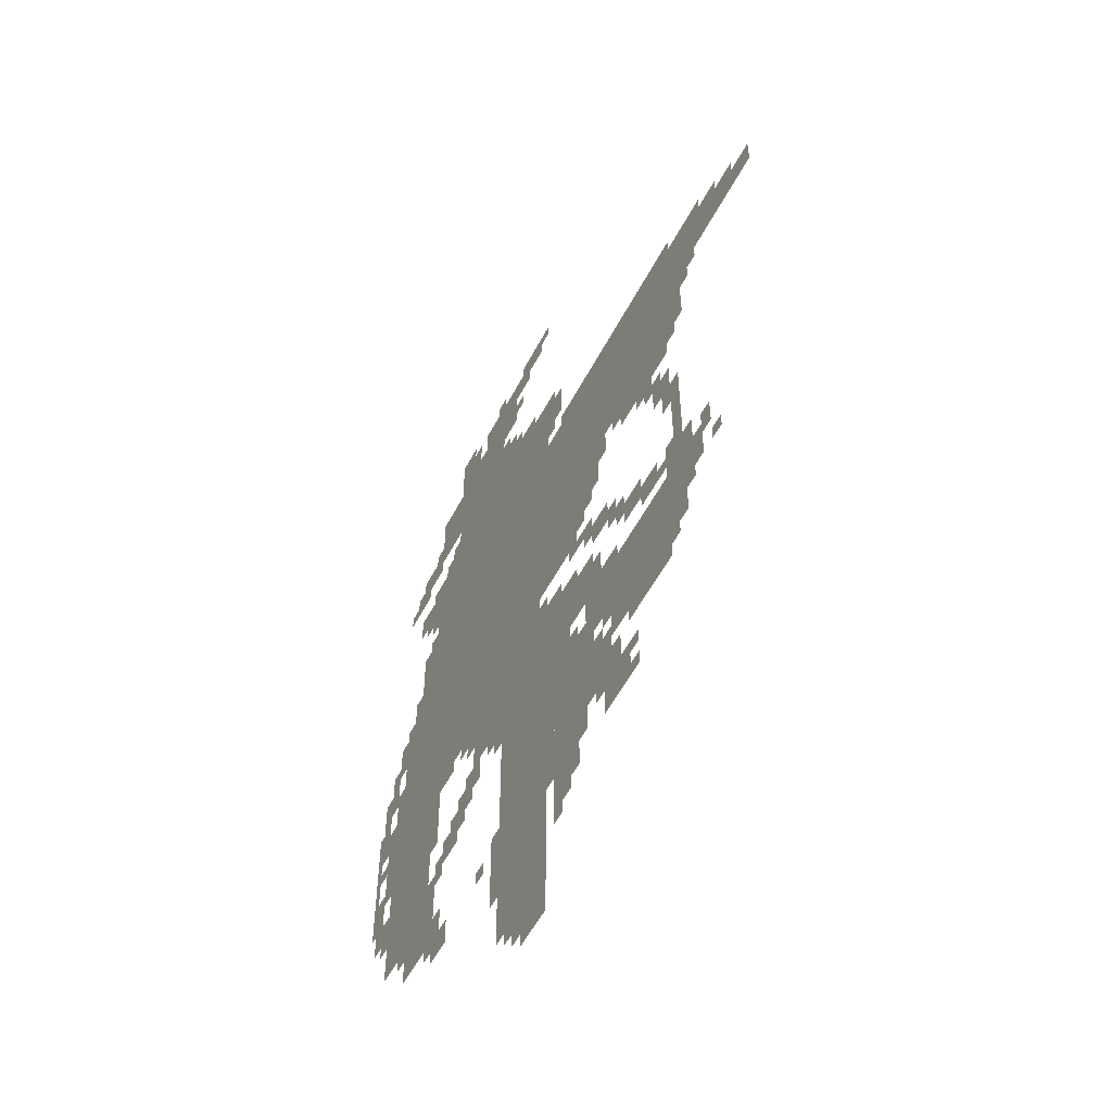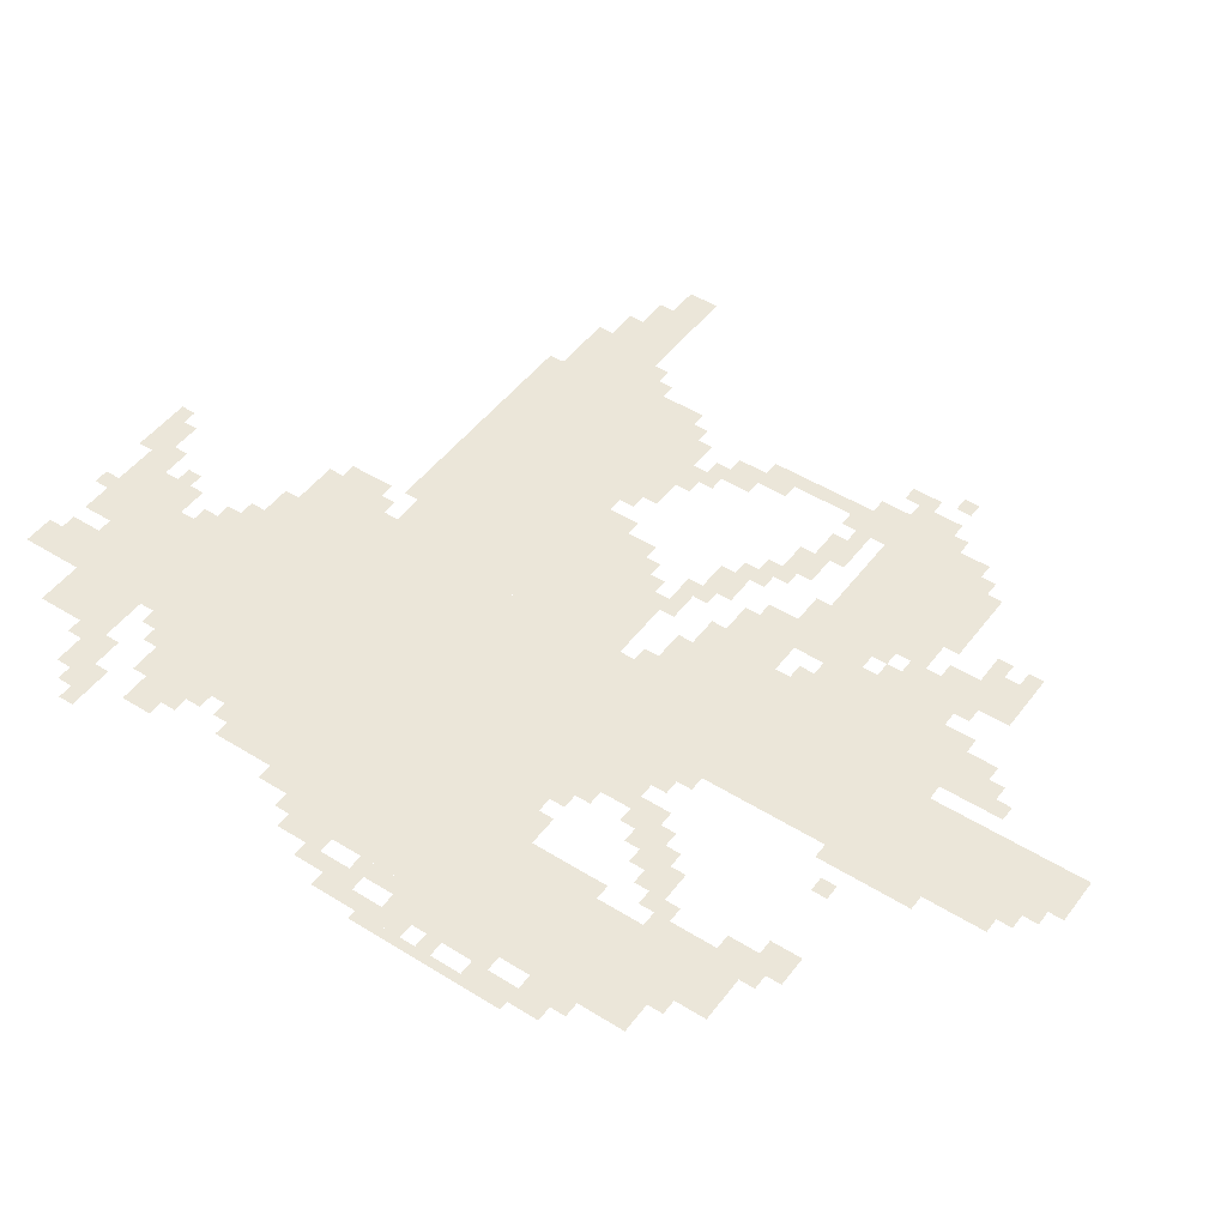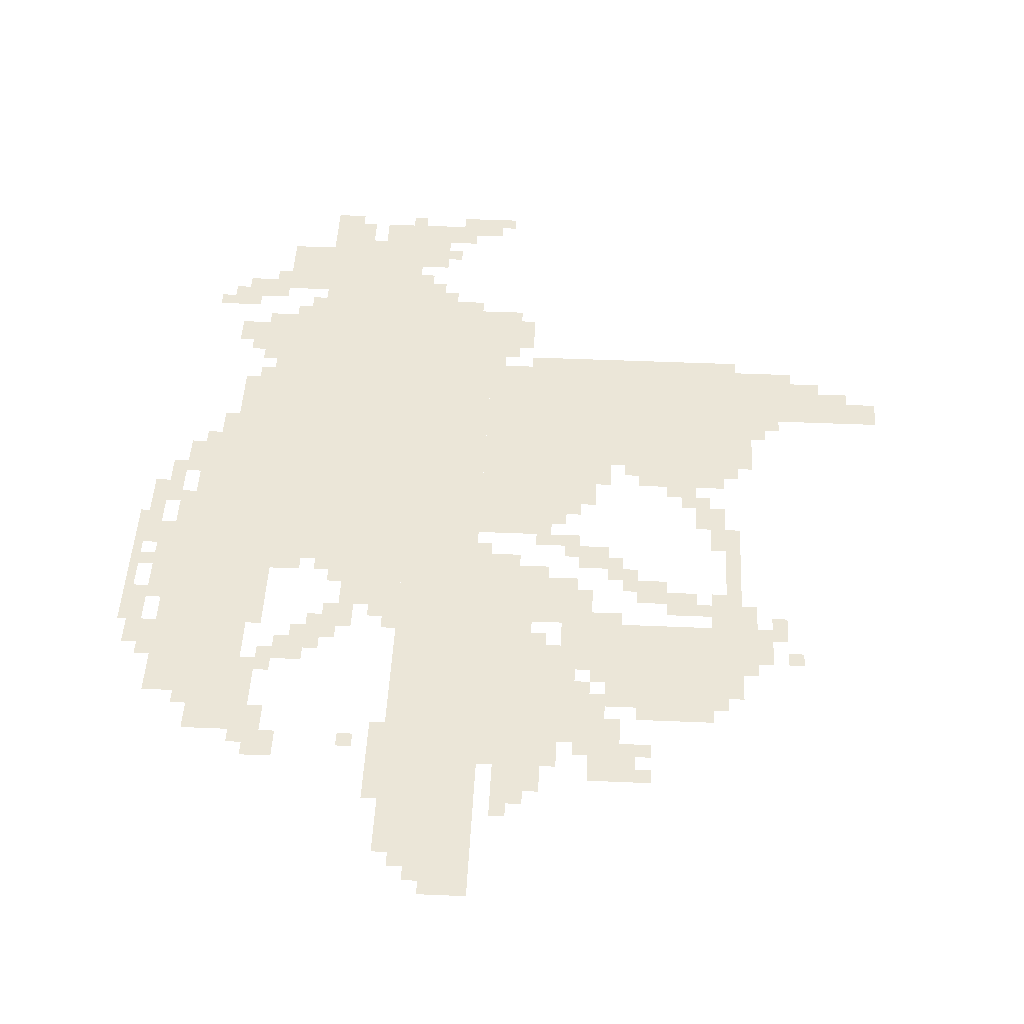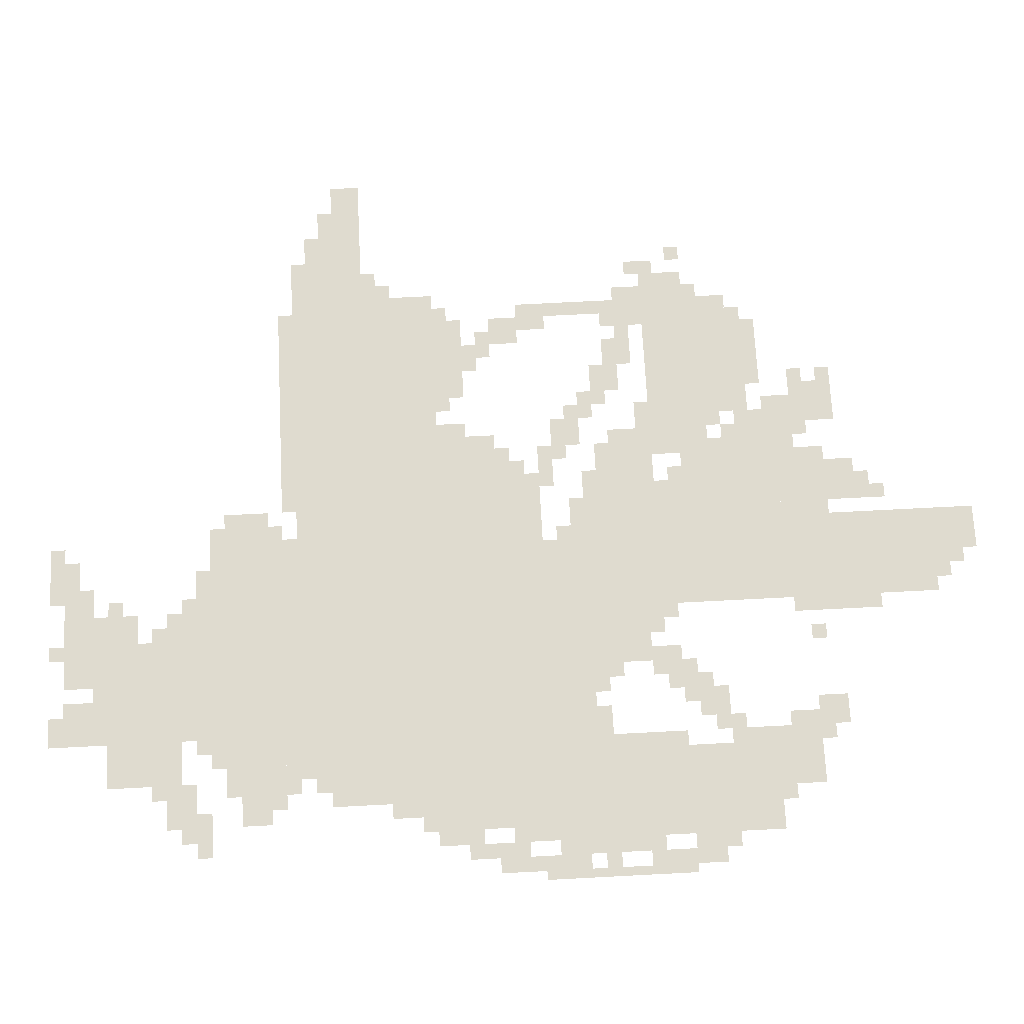
<metadata>
{"format":"obj","ext":"obj","renderer":"f3d","projection":"perspective","resolution":1024,"background":"white","views":[{"elev":-56.0,"azim":62.5,"up":"+Y"},{"elev":47.8,"azim":-54.9,"up":"+Z"},{"elev":46.2,"azim":2.8,"up":"+Z"},{"elev":70.3,"azim":-93.0,"up":"+Z"}]}
</metadata>
<code>
g kaiersheng-mesh
v -896 863 0
v -896 1279 0
v -1376 1279 0
v -1376 863 0
v -896 1279 0
v -896 1695 0
v -1376 1695 0
v -1376 1279 0
v -288 1183 0
v -288 1503 0
v -608 1503 0
v -608 1183 0
v -608 1183 0
v -608 1503 0
v -896 1503 0
v -896 1183 0
v -832 575 0
v -832 863 0
v -1056 863 0
v -1056 575 0
v -1376 479 0
v -1376 863 0
v -1536 863 0
v -1536 479 0
v -1376 863 0
v -1376 1247 0
v -1536 1247 0
v -1536 863 0
v -352 479 0
v -352 703 0
v -608 703 0
v -608 479 0
v -1088 1695 0
v -1088 1951 0
v -1312 1951 0
v -1312 1695 0
v -832 319 0
v -832 575 0
v -1056 575 0
v -1056 319 0
v -704 991 0
v -704 1183 0
v -896 1183 0
v -896 991 0
v -64 1343 0
v -64 1439 0
v -288 1439 0
v -288 1343 0
v -768 543 0
v -768 863 0
v -832 863 0
v -832 543 0
v -768 223 0
v -768 543 0
v -832 543 0
v -832 223 0
v -1376 1247 0
v -1376 1439 0
v -1472 1439 0
v -1472 1247 0
v -864 159 0
v -864 319 0
v -960 319 0
v -960 159 0
v -1312 1759 0
v -1312 1919 0
v -1408 1919 0
v -1408 1759 0
v -864 0 0
v -864 159 0
v -960 159 0
v -960 0 0
v -960 223 0
v -960 319 0
v -1088 319 0
v -1088 223 0
v -672 703 0
v -672 831 0
v -768 831 0
v -768 703 0
v -672 383 0
v -672 511 0
v -768 511 0
v -768 383 0
v -672 511 0
v -672 639 0
v -768 639 0
v -768 511 0
v -960 95 0
v -960 223 0
v -1056 223 0
v -1056 95 0
v -1536 767 0
v -1536 1055 0
v -1568 1055 0
v -1568 767 0
v -1536 479 0
v -1536 767 0
v -1568 767 0
v -1568 479 0
v -1120 735 0
v -1120 863 0
v -1184 863 0
v -1184 735 0
v -320 1503 0
v -320 1535 0
v -576 1535 0
v -576 1503 0
v -320 735 0
v -320 991 0
v -352 991 0
v -352 735 0
v -640 1055 0
v -640 1183 0
v -704 1183 0
v -704 1055 0
v -960 1951 0
v -960 2015 0
v -1088 2015 0
v -1088 1951 0
v -576 1503 0
v -576 1535 0
v -800 1535 0
v -800 1503 0
v -320 511 0
v -320 735 0
v -352 735 0
v -352 511 0
v -544 287 0
v -544 383 0
v -608 383 0
v -608 287 0
v -1056 767 0
v -1056 863 0
v -1120 863 0
v -1120 767 0
v -1312 383 0
v -1312 447 0
v -1408 447 0
v -1408 383 0
v -608 415 0
v -608 511 0
v -672 511 0
v -672 415 0
v -192 1439 0
v -192 1503 0
v -288 1503 0
v -288 1439 0
v -1408 1727 0
v -1408 1791 0
v -1504 1791 0
v -1504 1727 0
v -1024 1695 0
v -1024 1791 0
v -1088 1791 0
v -1088 1695 0
v -1248 1951 0
v -1248 2047 0
v -1312 2047 0
v -1312 1951 0
v -1024 1855 0
v -1024 1951 0
v -1088 1951 0
v -1088 1855 0
v -352 1119 0
v -352 1183 0
v -448 1183 0
v -448 1119 0
v -1376 1567 0
v -1376 1663 0
v -1440 1663 0
v -1440 1567 0
v -832 1599 0
v -832 1695 0
v -896 1695 0
v -896 1599 0
v -448 1119 0
v -448 1183 0
v -544 1183 0
v -544 1119 0
v -608 639 0
v -608 735 0
v -672 735 0
v -672 639 0
v -1088 1951 0
v -1088 2015 0
v -1184 2015 0
v -1184 1951 0
v -1632 831 0
v -1632 991 0
v -1651 991 0
v -1651 831 0
v -1632 671 0
v -1632 831 0
v -1651 831 0
v -1651 671 0
v -1216 607 0
v -1216 671 0
v -1280 671 0
v -1280 607 0
v -1280 319 0
v -1280 383 0
v -1344 383 0
v -1344 319 0
v -1440 1567 0
v -1440 1631 0
v -1504 1631 0
v -1504 1567 0
v -704 319 0
v -704 383 0
v -768 383 0
v -768 319 0
v -416 735 0
v -416 799 0
v -480 799 0
v -480 735 0
v -1152 671 0
v -1152 735 0
v -1216 735 0
v -1216 671 0
v 0 1343 0
v 0 1407 0
v -64 1407 0
v -64 1343 0
v -608 863 0
v -608 927 0
v -672 927 0
v -672 863 0
v -480 767 0
v -480 831 0
v -544 831 0
v -544 767 0
v -608 351 0
v -608 415 0
v -672 415 0
v -672 351 0
v -832 1535 0
v -832 1599 0
v -896 1599 0
v -896 1535 0
v -1376 1503 0
v -1376 1567 0
v -1440 1567 0
v -1440 1503 0
v -608 575 0
v -608 639 0
v -672 639 0
v -672 575 0
v -1568 831 0
v -1568 959 0
v -1600 959 0
v -1600 831 0
v -1408 383 0
v -1408 447 0
v -1472 447 0
v -1472 383 0
v -1056 703 0
v -1056 767 0
v -1120 767 0
v -1120 703 0
v -1600 991 0
v -1600 1087 0
v -1632 1087 0
v -1632 991 0
v -1344 447 0
v -1344 479 0
v -1440 479 0
v -1440 447 0
v -1568 735 0
v -1568 831 0
v -1600 831 0
v -1600 735 0
v -1344 767 0
v -1344 863 0
v -1376 863 0
v -1376 767 0
v -288 575 0
v -288 671 0
v -320 671 0
v -320 575 0
v -1600 895 0
v -1600 991 0
v -1632 991 0
v -1632 895 0
v -1344 671 0
v -1344 767 0
v -1376 767 0
v -1376 671 0
v -288 671 0
v -288 767 0
v -320 767 0
v -320 671 0
v -736 959 0
v -736 991 0
v -832 991 0
v -832 959 0
v -384 447 0
v -384 479 0
v -480 479 0
v -480 447 0
v -1600 671 0
v -1600 767 0
v -1632 767 0
v -1632 671 0
v -608 1119 0
v -608 1183 0
v -640 1183 0
v -640 1119 0
v -1472 1247 0
v -1472 1311 0
v -1504 1311 0
v -1504 1247 0
v -224 1311 0
v -224 1343 0
v -288 1343 0
v -288 1311 0
v -1248 575 0
v -1248 607 0
v -1312 607 0
v -1312 575 0
v -1344 511 0
v -1344 575 0
v -1376 575 0
v -1376 511 0
v -256 639 0
v -256 703 0
v -288 703 0
v -288 639 0
v -1568 607 0
v -1568 671 0
v -1600 671 0
v -1600 607 0
v -1056 351 0
v -1056 415 0
v -1088 415 0
v -1088 351 0
v -1376 1439 0
v -1376 1503 0
v -1408 1503 0
v -1408 1439 0
v -128 1439 0
v -128 1471 0
v -192 1471 0
v -192 1439 0
v -896 1983 0
v -896 2015 0
v -960 2015 0
v -960 1983 0
v -1216 1951 0
v -1216 2015 0
v -1248 2015 0
v -1248 1951 0
v -576 383 0
v -576 447 0
v -608 447 0
v -608 383 0
v -672 639 0
v -672 703 0
v -704 703 0
v -704 639 0
v -224 671 0
v -224 735 0
v -256 735 0
v -256 671 0
v -960 31 0
v -960 95 0
v -992 95 0
v -992 31 0
v -736 255 0
v -736 319 0
v -768 319 0
v -768 255 0
v -608 287 0
v -608 351 0
v -640 351 0
v -640 287 0
v -544 799 0
v -544 863 0
v -576 863 0
v -576 799 0
v -576 831 0
v -576 895 0
v -608 895 0
v -608 831 0
v -416 1055 0
v -416 1119 0
v -448 1119 0
v -448 1055 0
v -640 735 0
v -640 799 0
v -672 799 0
v -672 735 0
v -1280 831 0
v -1280 863 0
v -1344 863 0
v -1344 831 0
v -1184 799 0
v -1184 863 0
v -1216 863 0
v -1216 799 0
v -352 735 0
v -352 799 0
v -384 799 0
v -384 735 0
v -1472 1695 0
v -1472 1727 0
v -1536 1727 0
v -1536 1695 0
v -928 1695 0
v -928 1727 0
v -992 1727 0
v -992 1695 0
v -832 959 0
v -832 991 0
v -896 991 0
v -896 959 0
v -1536 1151 0
v -1536 1215 0
v -1568 1215 0
v -1568 1151 0
v -1600 607 0
v -1600 671 0
v -1632 671 0
v -1632 607 0
v -800 1599 0
v -800 1663 0
v -832 1663 0
v -832 1599 0
v -352 991 0
v -352 1055 0
v -384 1055 0
v -384 991 0
v -864 2015 0
v -864 2047 0
v -928 2047 0
v -928 2015 0
v -1440 447 0
v -1440 479 0
v -1504 479 0
v -1504 447 0
v -480 447 0
v -480 479 0
v -544 479 0
v -544 447 0
v -1568 1023 0
v -1568 1087 0
v -1600 1087 0
v -1600 1023 0
v -1568 1087 0
v -1568 1151 0
v -1600 1151 0
v -1600 1087 0
v -928 2015 0
v -928 2047 0
v -992 2047 0
v -992 2015 0
v -800 863 0
v -800 895 0
v -864 895 0
v -864 863 0
v -352 927 0
v -352 991 0
v -384 991 0
v -384 927 0
v -672 927 0
v -672 959 0
v -736 959 0
v -736 927 0
v -384 1023 0
v -384 1087 0
v -416 1087 0
v -416 1023 0
v -672 895 0
v -672 927 0
v -704 927 0
v -704 895 0
v -672 1023 0
v -672 1055 0
v -704 1055 0
v -704 1023 0
v -576 703 0
v -576 735 0
v -608 735 0
v -608 703 0
v -544 1151 0
v -544 1183 0
v -576 1183 0
v -576 1151 0
v -448 1087 0
v -448 1119 0
v -480 1119 0
v -480 1087 0
v -1216 831 0
v -1216 863 0
v -1248 863 0
v -1248 831 0
v -1056 671 0
v -1056 703 0
v -1088 703 0
v -1088 671 0
v -1600 831 0
v -1600 863 0
v -1632 863 0
v -1632 831 0
v -1216 671 0
v -1216 703 0
v -1248 703 0
v -1248 671 0
v -864 895 0
v -864 927 0
v -896 927 0
v -896 895 0
v -384 735 0
v -384 767 0
v -416 767 0
v -416 735 0
v -736 831 0
v -736 863 0
v -768 863 0
v -768 831 0
v -1120 351 0
v -1120 383 0
v -1152 383 0
v -1152 351 0
v -512 351 0
v -512 383 0
v -544 383 0
v -544 351 0
v -640 511 0
v -640 543 0
v -672 543 0
v -672 511 0
v -800 191 0
v -800 223 0
v -832 223 0
v -832 191 0
v -512 287 0
v -512 319 0
v -544 319 0
v -544 287 0
v -1344 351 0
v -1344 383 0
v -1376 383 0
v -1376 351 0
v -1312 543 0
v -1312 575 0
v -1344 575 0
v -1344 543 0
v -1184 639 0
v -1184 671 0
v -1216 671 0
v -1216 639 0
v -736 639 0
v -736 671 0
v -768 671 0
v -768 639 0
v -992 63 0
v -992 95 0
v -1024 95 0
v -1024 63 0
v -608 543 0
v -608 575 0
v -640 575 0
v -640 543 0
v -1280 607 0
v -1280 639 0
v -1312 639 0
v -1312 607 0
v -192 607 0
v -192 639 0
v -224 639 0
v -224 607 0
v -1056 319 0
v -1056 351 0
v -1088 351 0
v -1088 319 0
v -384 991 0
v -384 1023 0
v -416 1023 0
v -416 991 0
v -1344 479 0
v -1344 511 0
v -1376 511 0
v -1376 479 0
v -1536 1695 0
v -1536 1727 0
v -1568 1727 0
v -1568 1695 0
v -800 1567 0
v -800 1599 0
v -832 1599 0
v -832 1567 0
v -1536 1119 0
v -1536 1151 0
v -1568 1151 0
v -1568 1119 0
v -256 607 0
v -256 639 0
v -288 639 0
v -288 607 0
v -864 863 0
v -864 895 0
v -896 895 0
v -896 863 0
v -352 703 0
v -352 735 0
v -384 735 0
v -384 703 0
v -1312 575 0
v -1312 607 0
v -1344 607 0
v -1344 575 0
v -736 927 0
v -736 959 0
v -768 959 0
v -768 927 0
v -1568 575 0
v -1568 607 0
v -1600 607 0
v -1600 575 0
v -992 1695 0
v -992 1727 0
v -1024 1727 0
v -1024 1695 0
v -864 1503 0
v -864 1535 0
v -896 1535 0
v -896 1503 0
v -1440 1535 0
v -1440 1567 0
v -1472 1567 0
v -1472 1535 0
v -1312 1695 0
v -1312 1727 0
v -1344 1727 0
v -1344 1695 0
v -320 1151 0
v -320 1183 0
v -352 1183 0
v -352 1151 0
v -256 1279 0
v -256 1311 0
v -288 1311 0
v -288 1279 0
v -1408 1439 0
v -1408 1471 0
v -1440 1471 0
v -1440 1439 0
v -1056 1791 0
v -1056 1823 0
v -1088 1823 0
v -1088 1791 0
v -992 1887 0
v -992 1919 0
v -1024 1919 0
v -1024 1887 0
v -1088 2015 0
v -1088 2047 0
v -1120 2047 0
v -1120 2015 0
v -1504 1727 0
v -1504 1759 0
v -1536 1759 0
v -1536 1727 0
v -992 1727 0
v -992 1759 0
v -1024 1759 0
v -1024 1727 0
v -1408 1791 0
v -1408 1823 0
v -1440 1823 0
v -1440 1791 0
g kaiersheng-mesh_0
f 3 2 1
f 1 4 3
f 7 6 5
f 5 8 7
f 11 10 9
f 9 12 11
f 15 14 13
f 13 16 15
f 19 18 17
f 17 20 19
f 23 22 21
f 21 24 23
f 27 26 25
f 25 28 27
f 31 30 29
f 29 32 31
f 35 34 33
f 33 36 35
f 39 38 37
f 37 40 39
f 43 42 41
f 41 44 43
f 47 46 45
f 45 48 47
f 51 50 49
f 49 52 51
f 55 54 53
f 53 56 55
f 59 58 57
f 57 60 59
f 63 62 61
f 61 64 63
f 67 66 65
f 65 68 67
f 71 70 69
f 69 72 71
f 75 74 73
f 73 76 75
f 79 78 77
f 77 80 79
f 83 82 81
f 81 84 83
f 87 86 85
f 85 88 87
f 91 90 89
f 89 92 91
f 95 94 93
f 93 96 95
f 99 98 97
f 97 100 99
f 103 102 101
f 101 104 103
f 107 106 105
f 105 108 107
f 111 110 109
f 109 112 111
f 115 114 113
f 113 116 115
f 119 118 117
f 117 120 119
f 123 122 121
f 121 124 123
f 127 126 125
f 125 128 127
f 131 130 129
f 129 132 131
f 135 134 133
f 133 136 135
f 139 138 137
f 137 140 139
f 143 142 141
f 141 144 143
f 147 146 145
f 145 148 147
f 151 150 149
f 149 152 151
f 155 154 153
f 153 156 155
f 159 158 157
f 157 160 159
f 163 162 161
f 161 164 163
f 167 166 165
f 165 168 167
f 171 170 169
f 169 172 171
f 175 174 173
f 173 176 175
f 179 178 177
f 177 180 179
f 183 182 181
f 181 184 183
f 187 186 185
f 185 188 187
f 191 190 189
f 189 192 191
f 195 194 193
f 193 196 195
f 199 198 197
f 197 200 199
f 203 202 201
f 201 204 203
f 207 206 205
f 205 208 207
f 211 210 209
f 209 212 211
f 215 214 213
f 213 216 215
f 219 218 217
f 217 220 219
f 223 222 221
f 221 224 223
f 227 226 225
f 225 228 227
f 231 230 229
f 229 232 231
f 235 234 233
f 233 236 235
f 239 238 237
f 237 240 239
f 243 242 241
f 241 244 243
f 247 246 245
f 245 248 247
f 251 250 249
f 249 252 251
f 255 254 253
f 253 256 255
f 259 258 257
f 257 260 259
f 263 262 261
f 261 264 263
f 267 266 265
f 265 268 267
f 271 270 269
f 269 272 271
f 275 274 273
f 273 276 275
f 279 278 277
f 277 280 279
f 283 282 281
f 281 284 283
f 287 286 285
f 285 288 287
f 291 290 289
f 289 292 291
f 295 294 293
f 293 296 295
f 299 298 297
f 297 300 299
f 303 302 301
f 301 304 303
f 307 306 305
f 305 308 307
f 311 310 309
f 309 312 311
f 315 314 313
f 313 316 315
f 319 318 317
f 317 320 319
f 323 322 321
f 321 324 323
f 327 326 325
f 325 328 327
f 331 330 329
f 329 332 331
f 335 334 333
f 333 336 335
f 339 338 337
f 337 340 339
f 343 342 341
f 341 344 343
f 347 346 345
f 345 348 347
f 351 350 349
f 349 352 351
f 355 354 353
f 353 356 355
f 359 358 357
f 357 360 359
f 363 362 361
f 361 364 363
f 367 366 365
f 365 368 367
f 371 370 369
f 369 372 371
f 375 374 373
f 373 376 375
f 379 378 377
f 377 380 379
f 383 382 381
f 381 384 383
f 387 386 385
f 385 388 387
f 391 390 389
f 389 392 391
f 395 394 393
f 393 396 395
f 399 398 397
f 397 400 399
f 403 402 401
f 401 404 403
f 407 406 405
f 405 408 407
f 411 410 409
f 409 412 411
f 415 414 413
f 413 416 415
f 419 418 417
f 417 420 419
f 423 422 421
f 421 424 423
f 427 426 425
f 425 428 427
f 431 430 429
f 429 432 431
f 435 434 433
f 433 436 435
f 439 438 437
f 437 440 439
f 443 442 441
f 441 444 443
f 447 446 445
f 445 448 447
f 451 450 449
f 449 452 451
f 455 454 453
f 453 456 455
f 459 458 457
f 457 460 459
f 463 462 461
f 461 464 463
f 467 466 465
f 465 468 467
f 471 470 469
f 469 472 471
f 475 474 473
f 473 476 475
f 479 478 477
f 477 480 479
f 483 482 481
f 481 484 483
f 487 486 485
f 485 488 487
f 491 490 489
f 489 492 491
f 495 494 493
f 493 496 495
f 499 498 497
f 497 500 499
f 503 502 501
f 501 504 503
f 507 506 505
f 505 508 507
f 511 510 509
f 509 512 511
f 515 514 513
f 513 516 515
f 519 518 517
f 517 520 519
f 523 522 521
f 521 524 523
f 527 526 525
f 525 528 527
f 531 530 529
f 529 532 531
f 535 534 533
f 533 536 535
f 539 538 537
f 537 540 539
f 543 542 541
f 541 544 543
f 547 546 545
f 545 548 547
f 551 550 549
f 549 552 551
f 555 554 553
f 553 556 555
f 559 558 557
f 557 560 559
f 563 562 561
f 561 564 563
f 567 566 565
f 565 568 567
f 571 570 569
f 569 572 571
f 575 574 573
f 573 576 575
f 579 578 577
f 577 580 579
f 583 582 581
f 581 584 583
f 587 586 585
f 585 588 587
f 591 590 589
f 589 592 591
f 595 594 593
f 593 596 595
f 599 598 597
f 597 600 599
f 603 602 601
f 601 604 603
f 607 606 605
f 605 608 607
f 611 610 609
f 609 612 611
f 615 614 613
f 613 616 615
f 619 618 617
f 617 620 619
f 623 622 621
f 621 624 623
f 627 626 625
f 625 628 627
f 631 630 629
f 629 632 631
f 635 634 633
f 633 636 635
f 639 638 637
f 637 640 639
f 643 642 641
f 641 644 643
f 647 646 645
f 645 648 647
f 651 650 649
f 649 652 651
f 655 654 653
f 653 656 655
f 659 658 657
f 657 660 659
f 663 662 661
f 661 664 663
f 667 666 665
f 665 668 667
f 671 670 669
f 669 672 671

</code>
